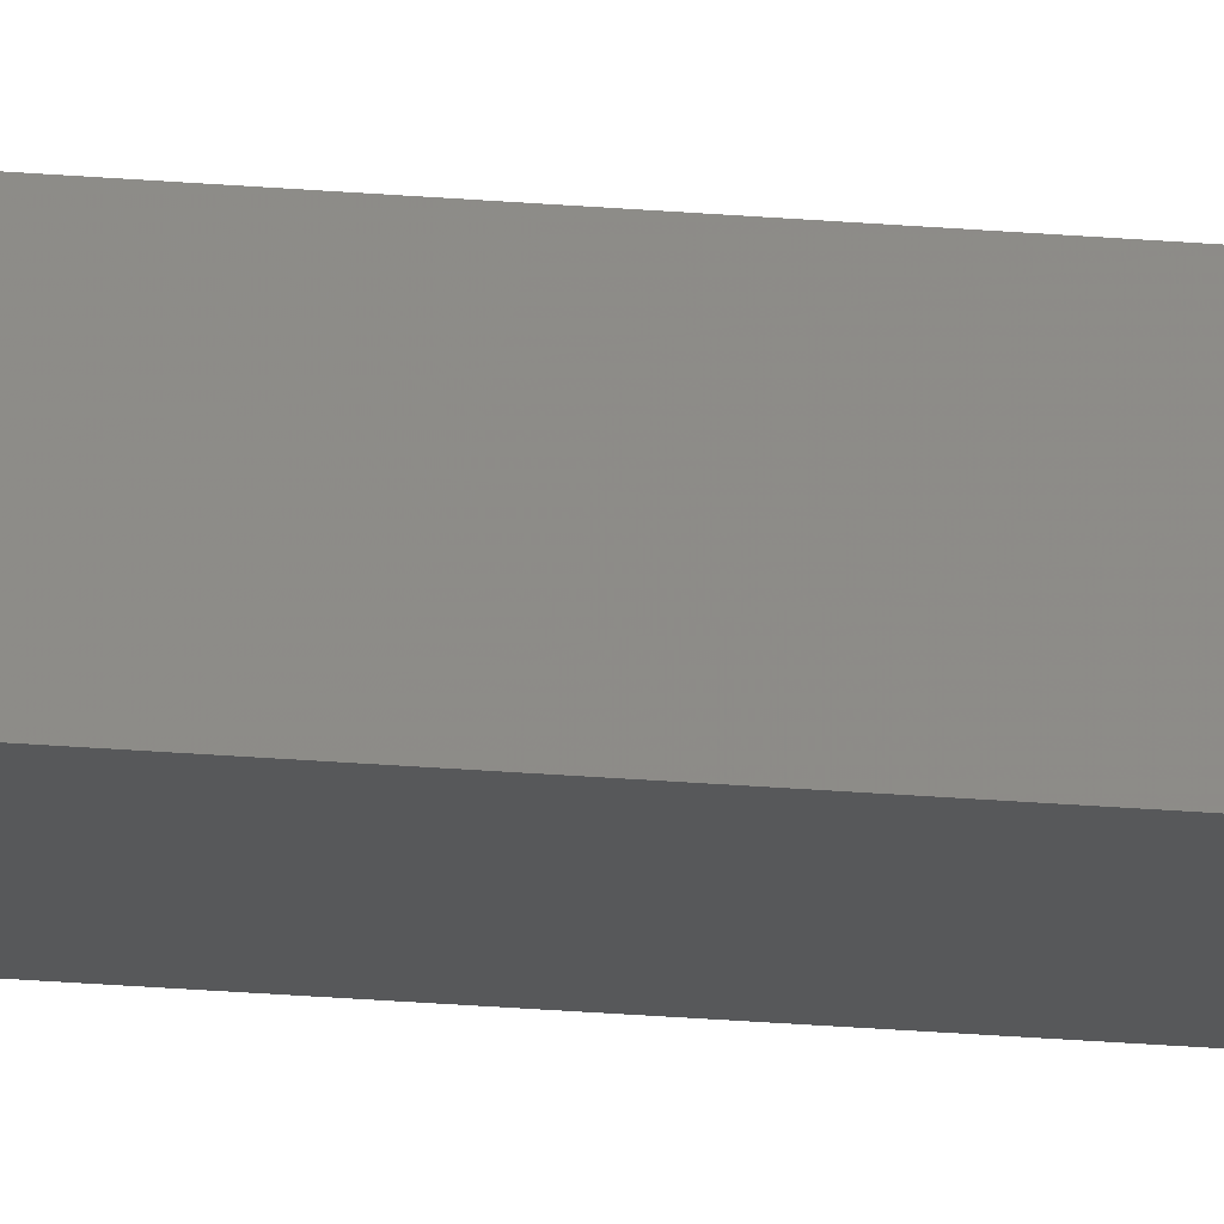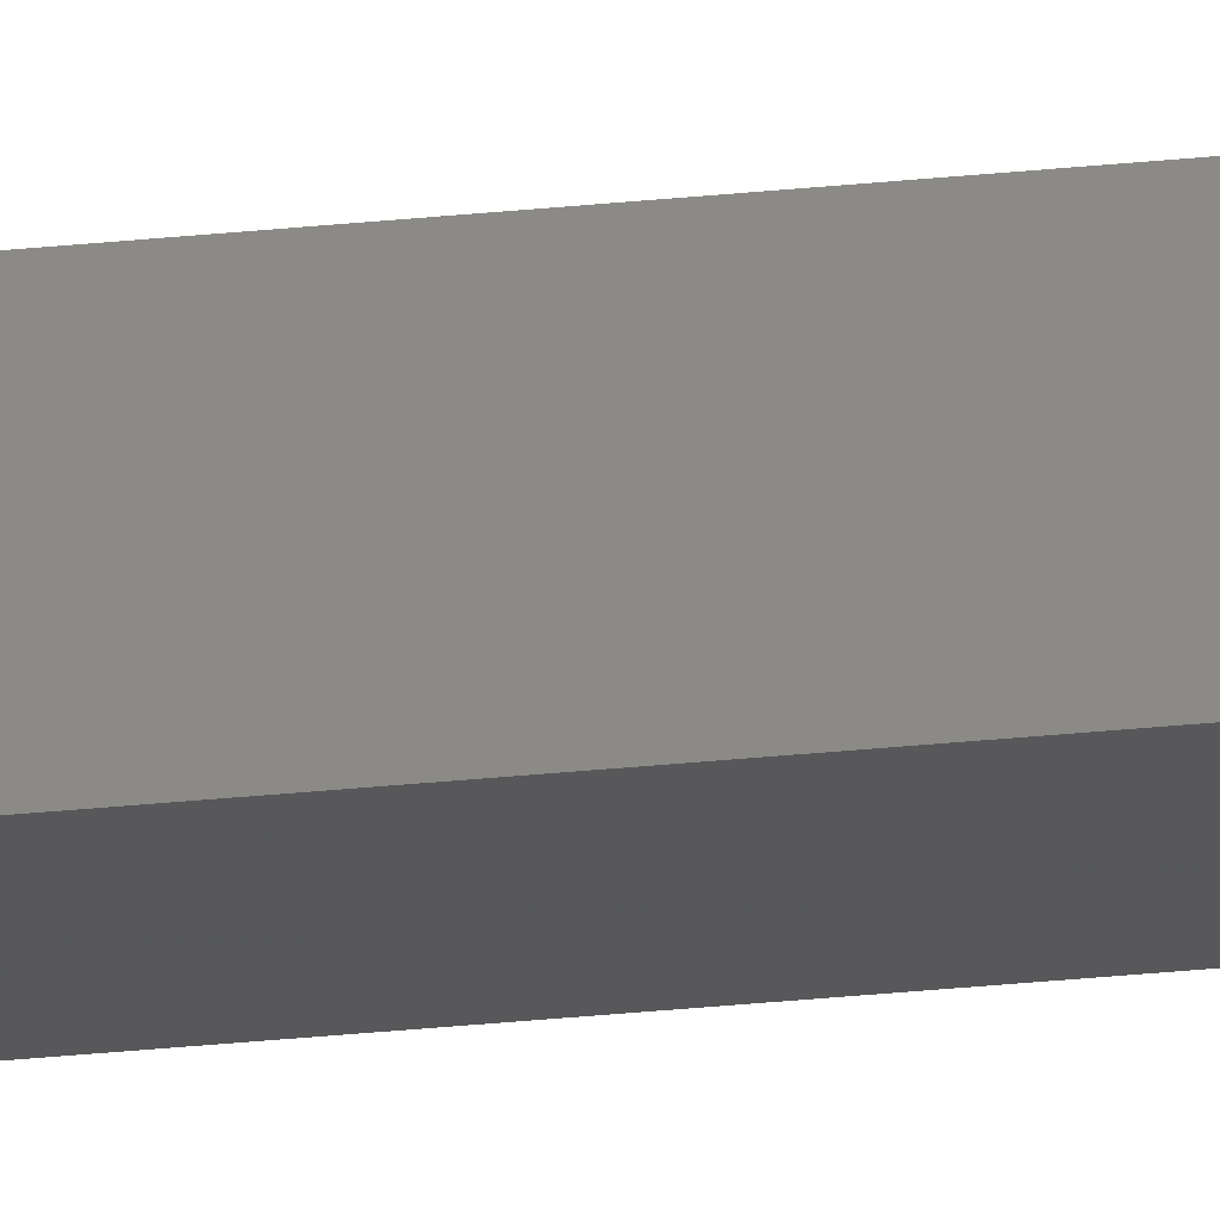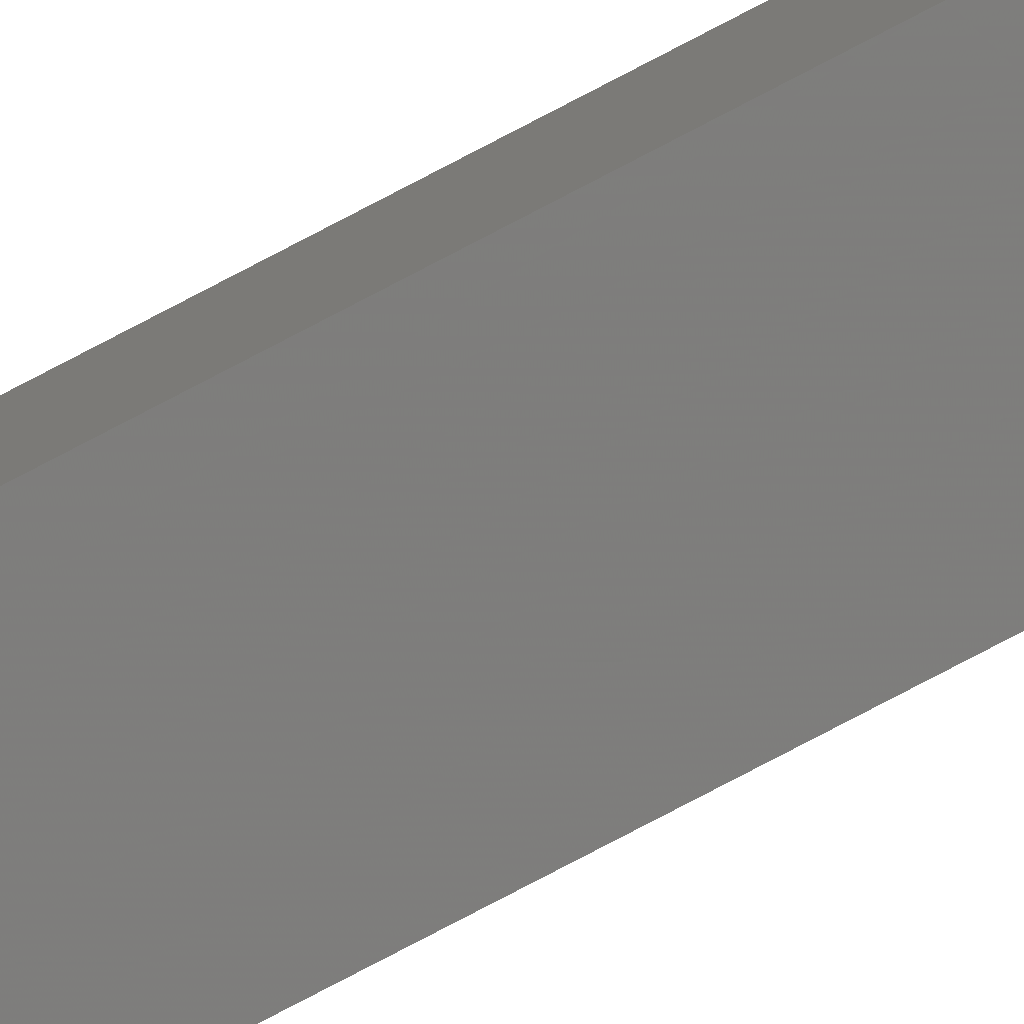
<metadata>
{"format":"stl","ext":"stl","renderer":"f3d","projection":"perspective","resolution":1024,"background":"white","views":[{"elev":-12.8,"azim":75.2,"up":"+Y"},{"elev":-25.8,"azim":-80.0,"up":"+Y"},{"elev":-72.5,"azim":118.3,"up":"+Y"}]}
</metadata>
<code>
# stl→obj: 16 verts, 28 faces
v -9.818 3.857 -410.7
v -9.818 3.857 -414.3
v -9.838 3.855 -414.3
v -9.838 3.855 -410.7
v -9.857 3.853 -414.3
v -9.857 3.853 -410.7
v -9.877 3.851 -410.7
v -9.877 3.851 -414.3
v -9.872 3.801 -410.7
v -9.872 3.801 -414.3
v -9.812 3.807 -414.3
v -9.812 3.807 -410.7
v -9.832 3.805 -414.3
v -9.832 3.805 -410.7
v -9.852 3.803 -414.3
v -9.852 3.803 -410.7
f 1 2 3
f 4 3 5
f 4 1 3
f 6 4 5
f 7 5 8
f 7 6 5
f 9 7 8
f 9 8 10
f 11 12 13
f 13 14 15
f 12 14 13
f 14 16 15
f 15 9 10
f 16 9 15
f 1 12 11
f 1 11 2
f 16 7 9
f 14 6 16
f 16 6 7
f 12 4 14
f 14 4 6
f 12 1 4
f 8 15 10
f 5 13 15
f 5 15 8
f 3 13 5
f 2 11 13
f 2 13 3

</code>
